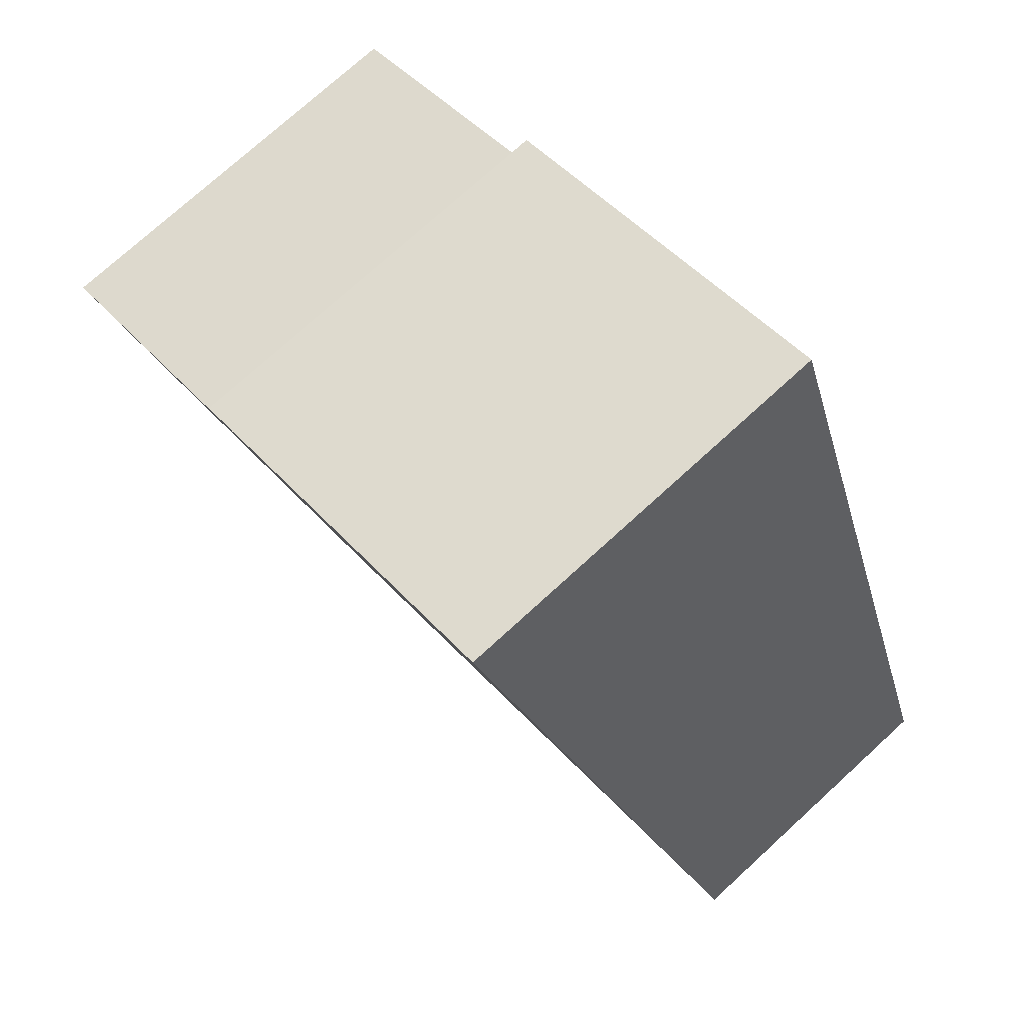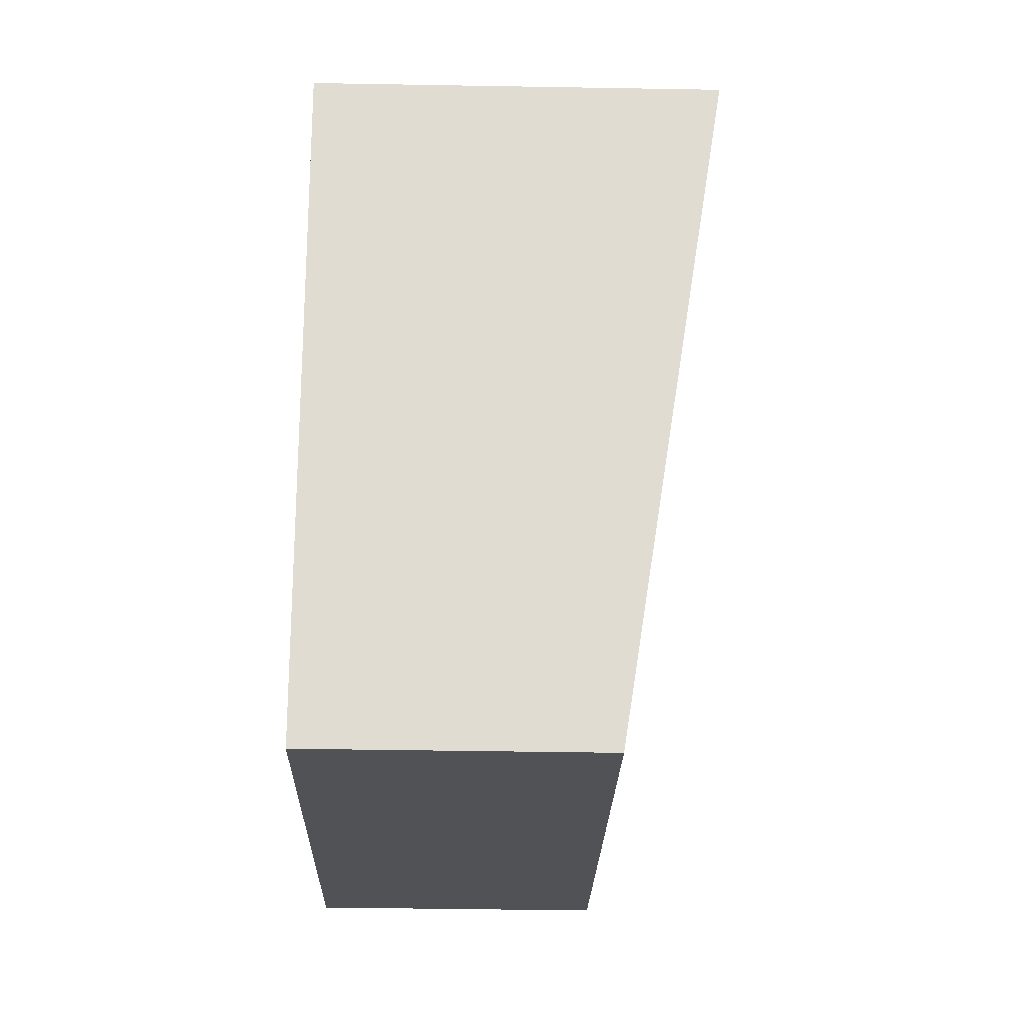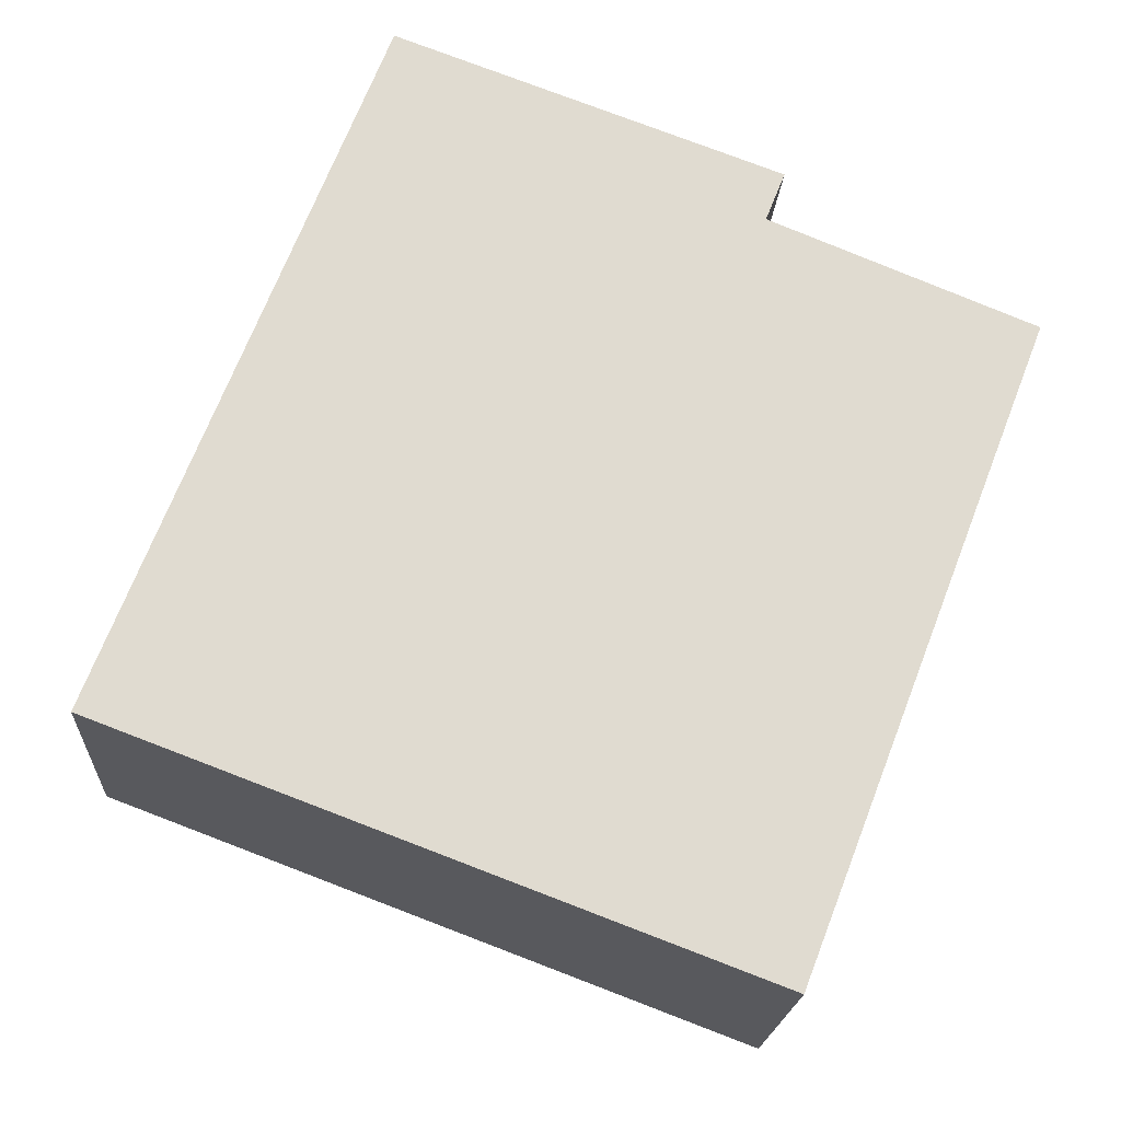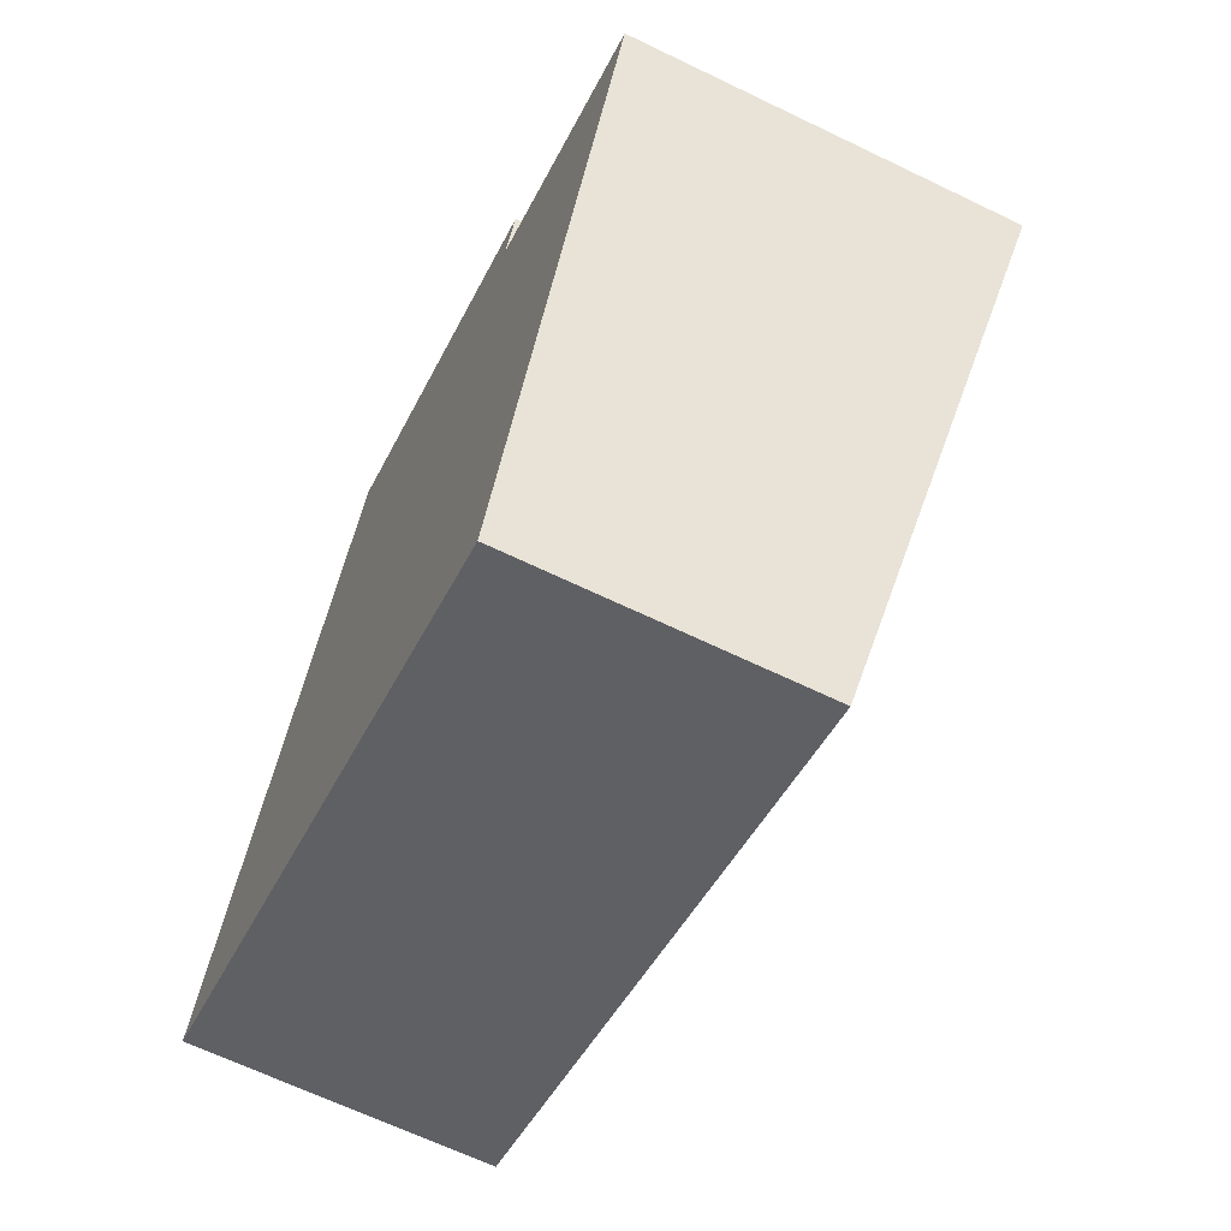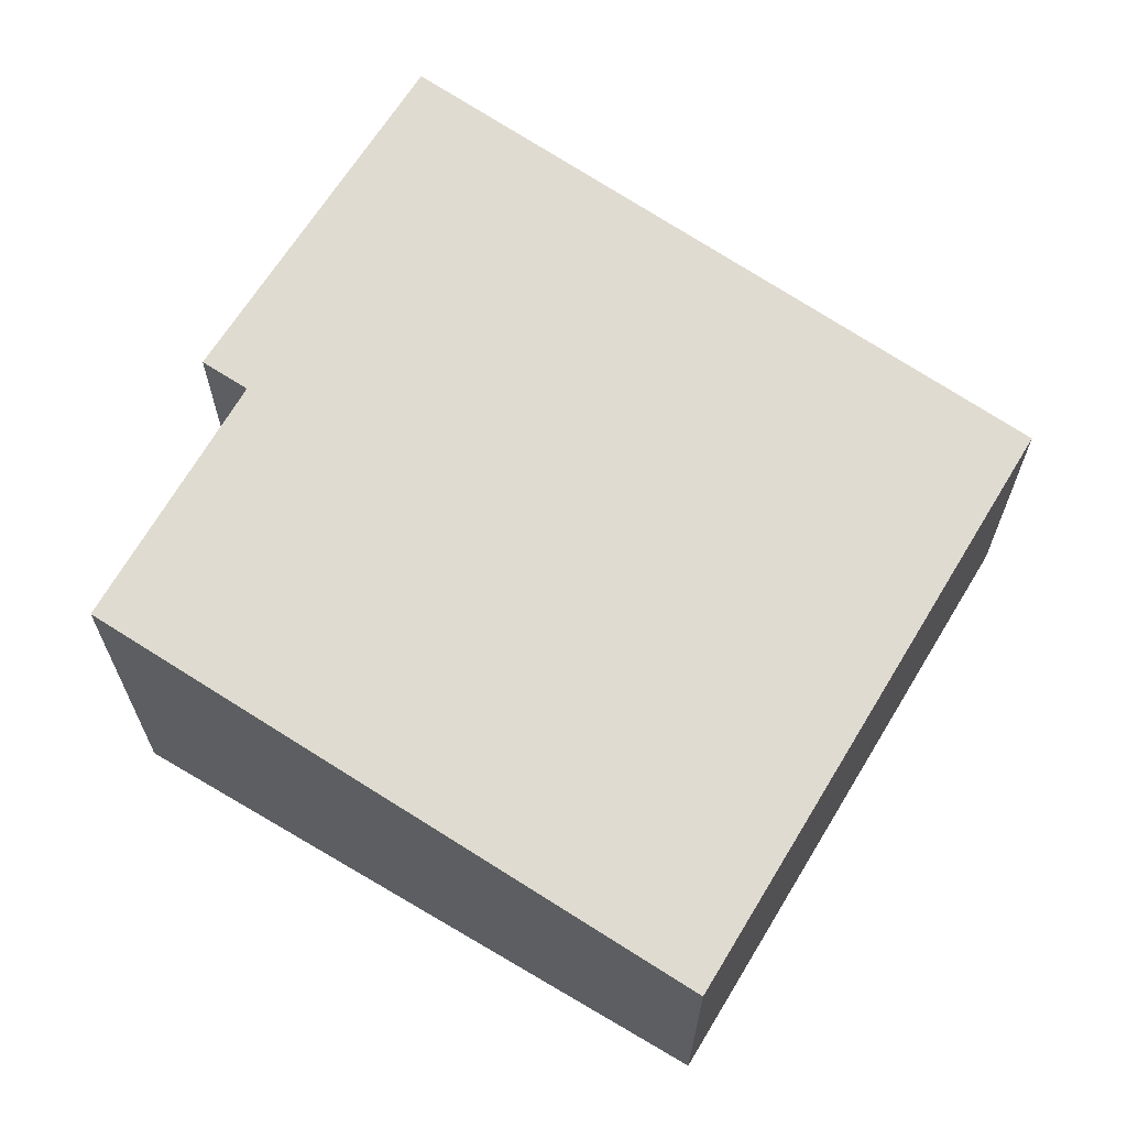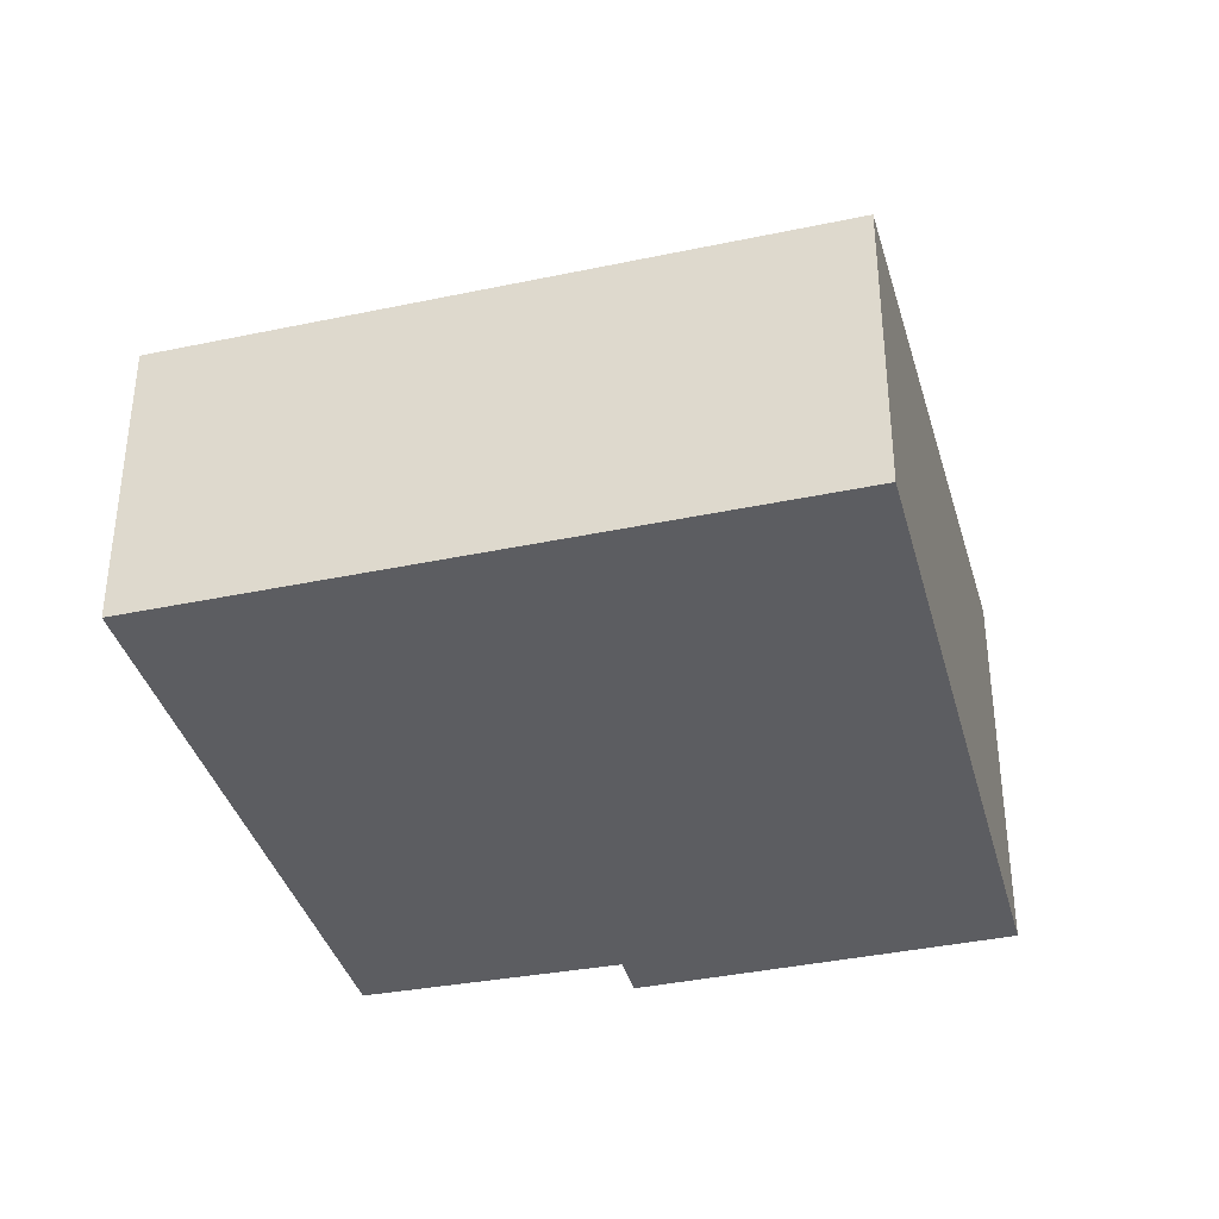
<metadata>
{"format":"obj","ext":"obj","renderer":"f3d","projection":"perspective","resolution":1024,"background":"white","views":[{"elev":74.2,"azim":-132.5,"up":"+Z"},{"elev":-41.8,"azim":88.8,"up":"+Z"},{"elev":-19.3,"azim":-3.4,"up":"+Z"},{"elev":-65.7,"azim":64.1,"up":"+Z"},{"elev":66.3,"azim":141.8,"up":"+Y"},{"elev":-37.2,"azim":-144.1,"up":"+Y"}]}
</metadata>
<code>
v  0 2.419 1.481e-16
v  7.094 3.228 3.149
v  5.133 2.419 -1.937
v  5.023 3.238 3.998
v  2.155 3.295 5.495
v  5.176 3.299 4.383
v  5.176 -2.684e-16 4.383
v  5.023 -2.448e-16 3.998
v  7.094 -1.928e-16 3.149
v  5.133 1.186e-16 -1.937
v  2.155 -3.365e-16 5.495
v  0 0 0
g defaultobject
f 1 2 3
f 2 1 4
f 4 1 5
f 4 5 6
f 7 4 6
f 4 7 8
f 9 3 2
f 3 9 10
f 8 2 4
f 2 8 9
f 5 7 6
f 7 5 11
f 10 1 3
f 1 10 12
f 1 11 5
f 11 1 12
f 9 12 10
f 12 9 8
f 12 8 7
f 12 7 11

</code>
